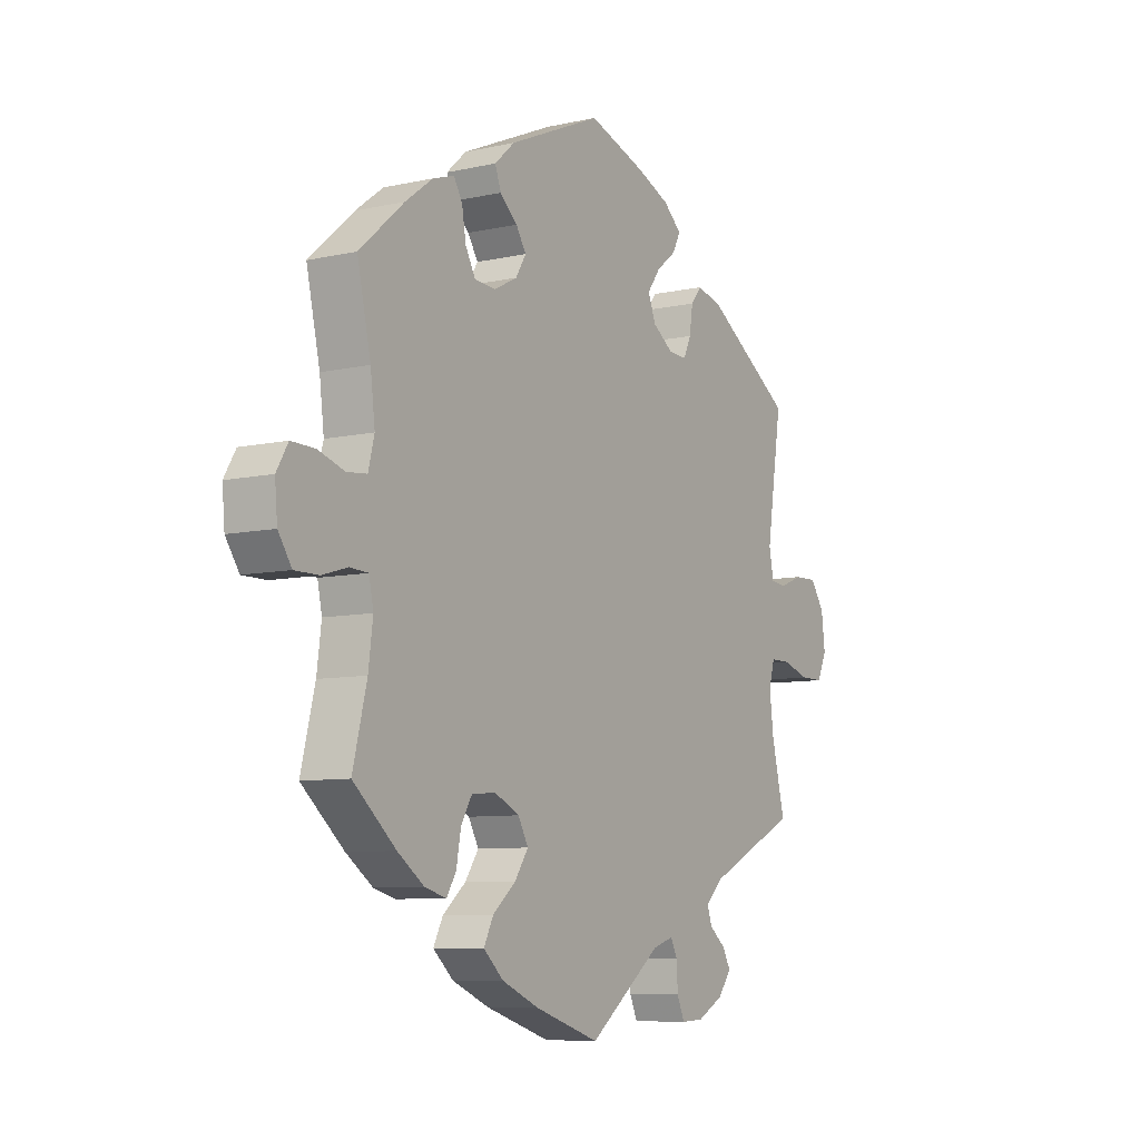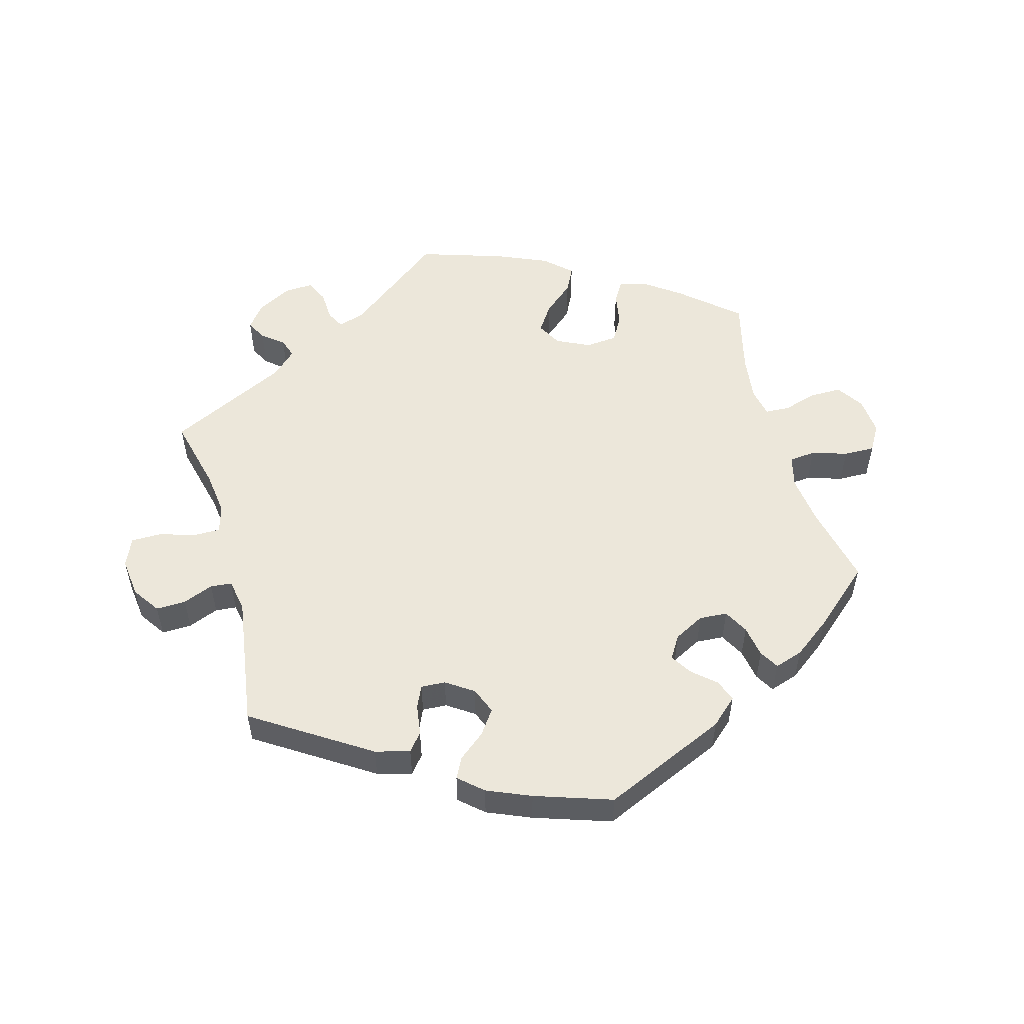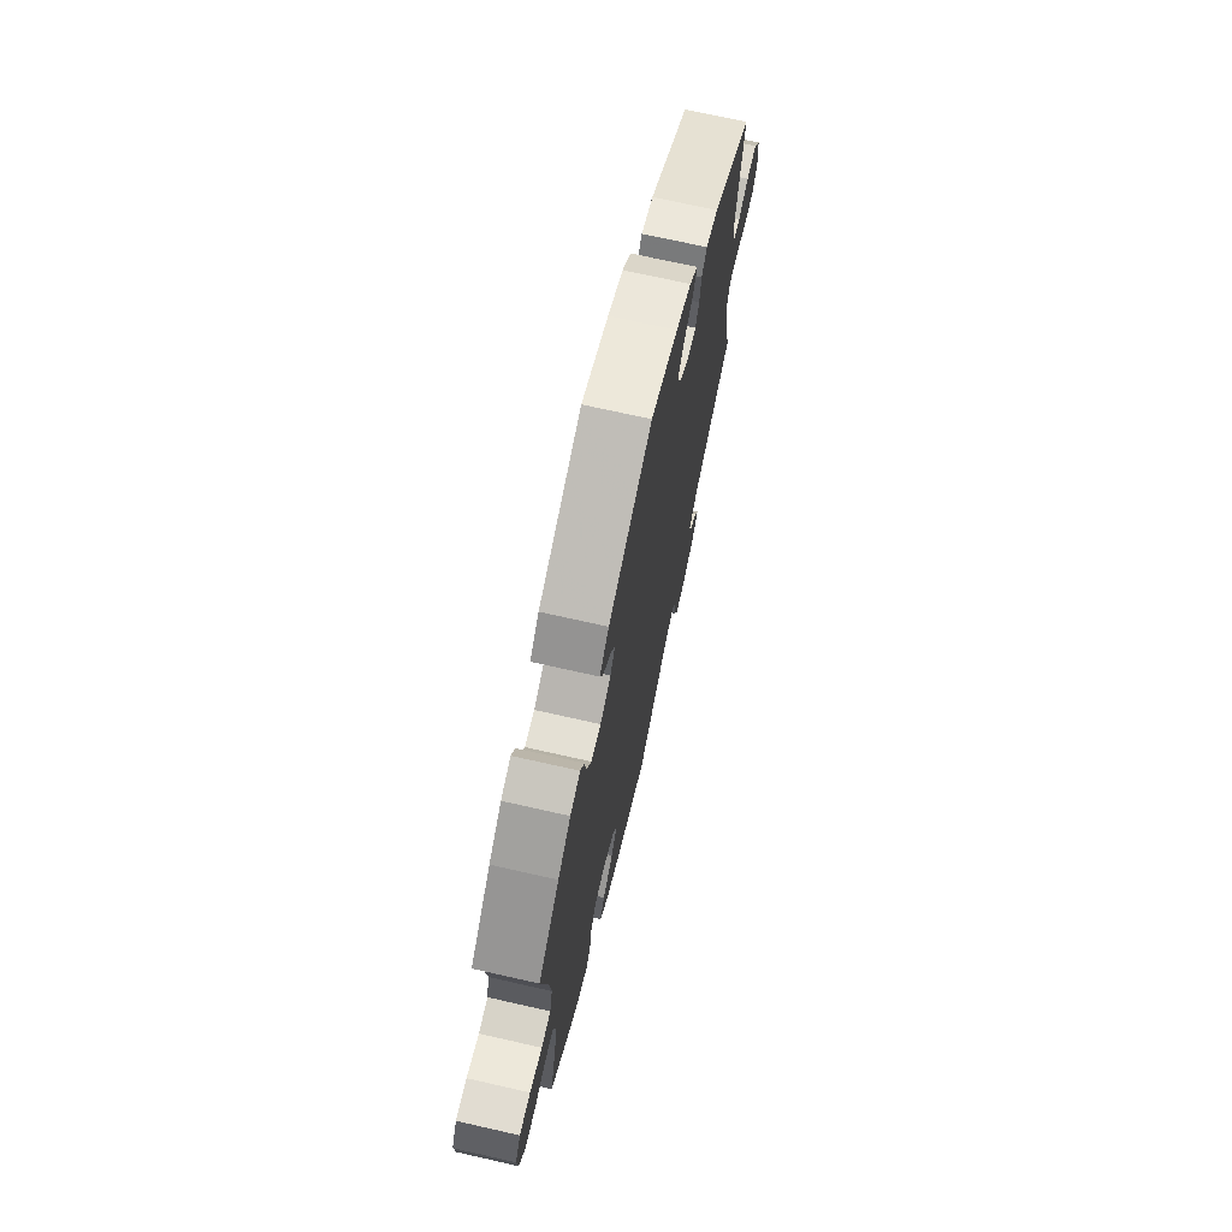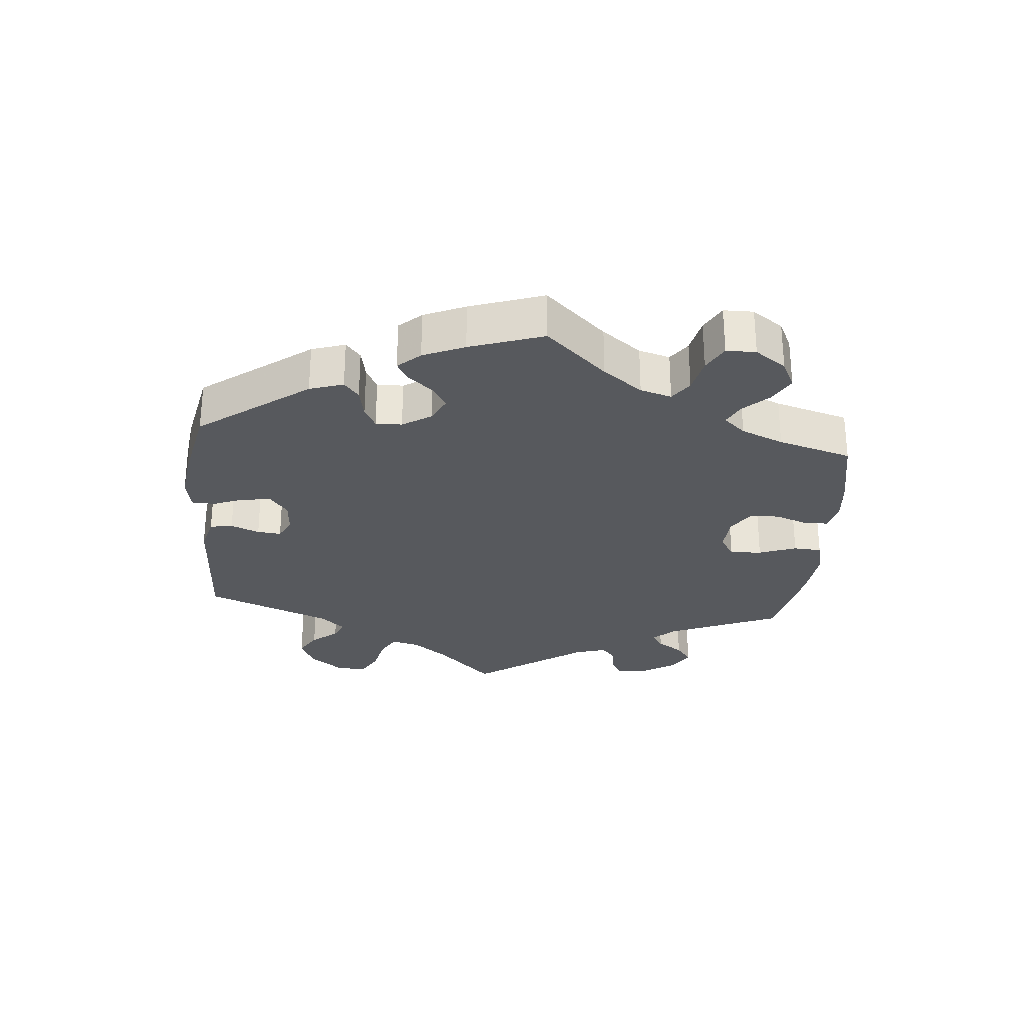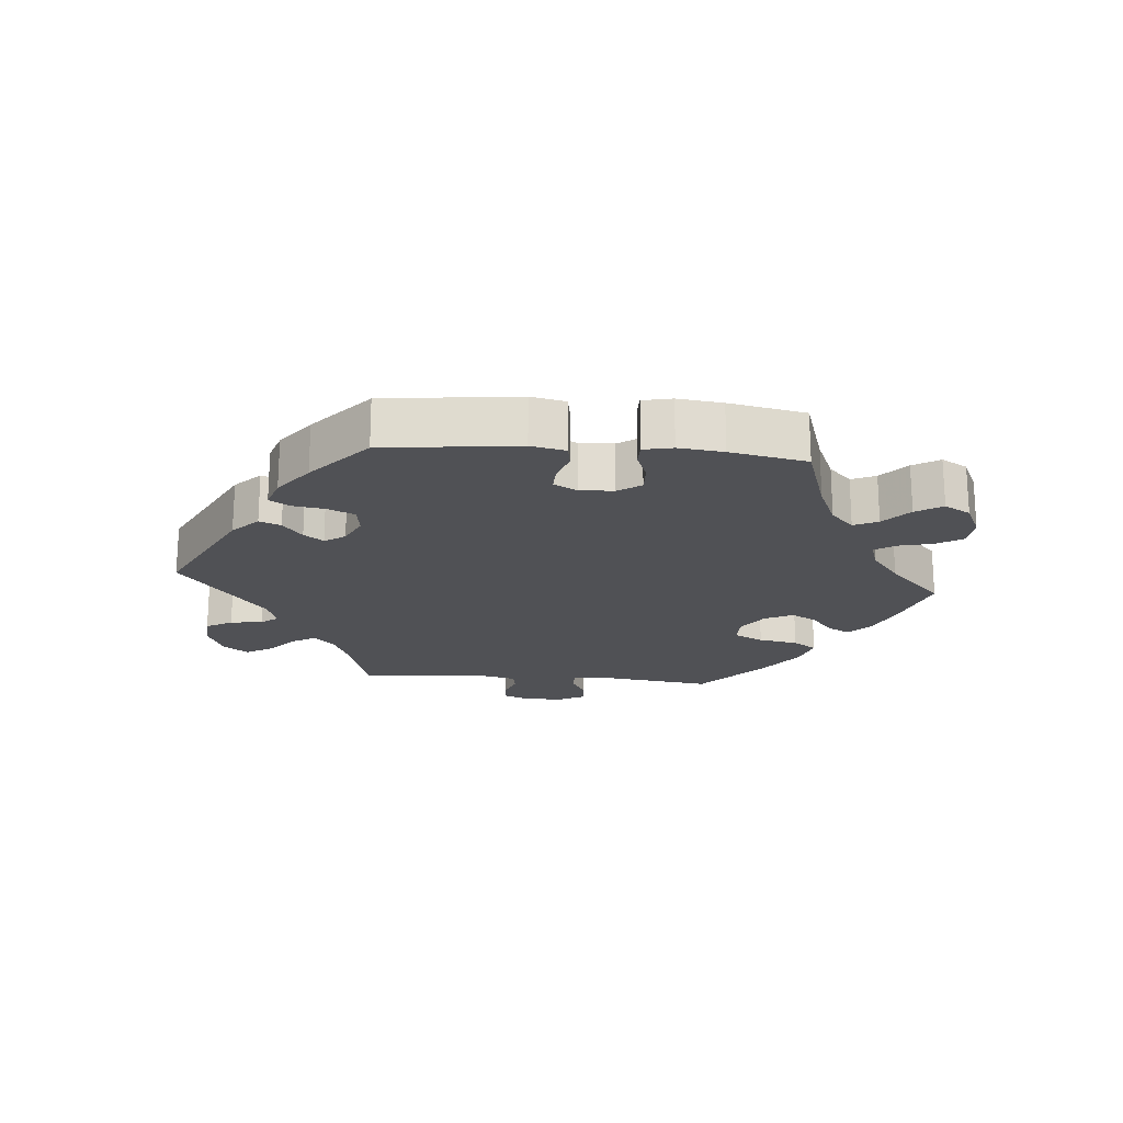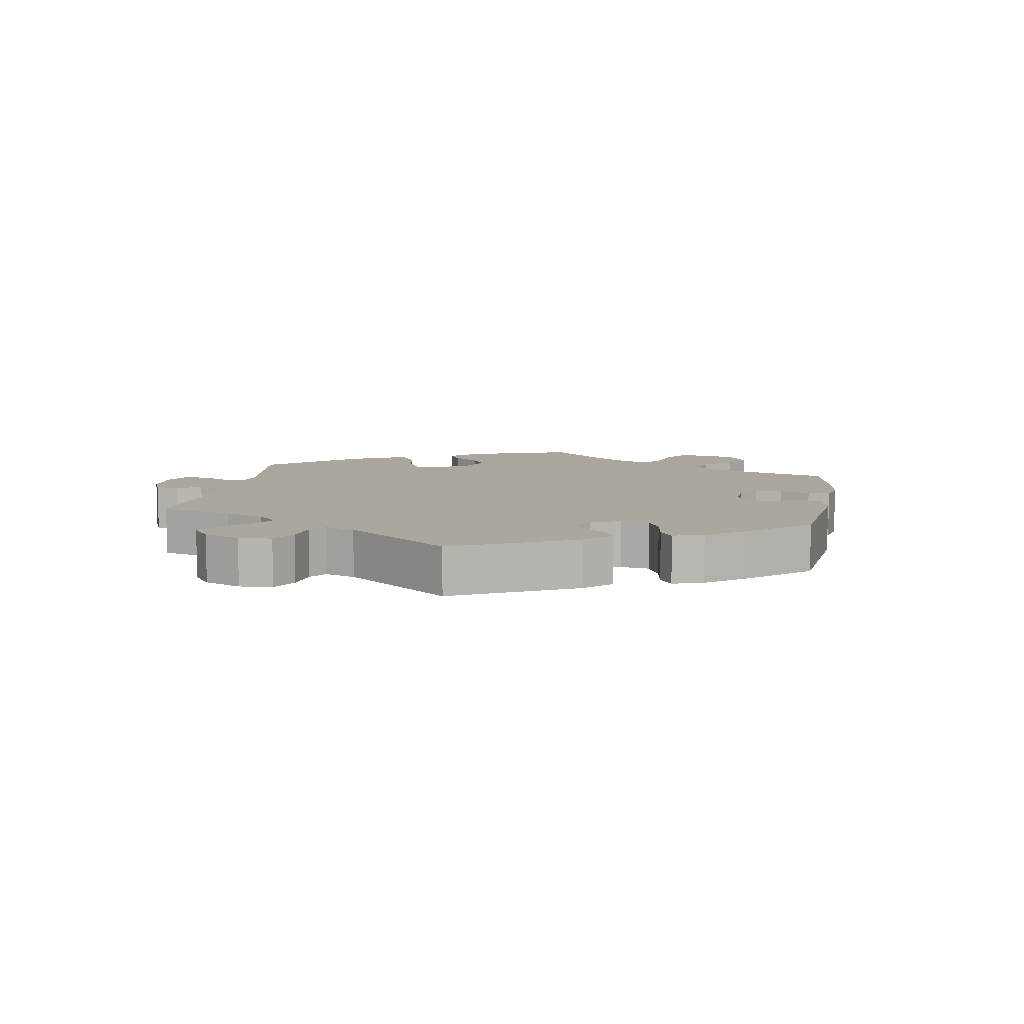
<metadata>
{"format":"obj","ext":"obj","renderer":"f3d","projection":"perspective","resolution":1024,"background":"white","views":[{"elev":-8.1,"azim":121.8,"up":"+Z"},{"elev":53.9,"azim":-15.6,"up":"+Y"},{"elev":70.3,"azim":102.8,"up":"+Z"},{"elev":-29.0,"azim":54.9,"up":"+Y"},{"elev":-20.2,"azim":25.2,"up":"+Y"},{"elev":8.3,"azim":-50.5,"up":"+Y"}]}
</metadata>
<code>
v -0.474 0.07 -0.177
v -0.466 0.07 -0.111
v -0.478 0.07 -0.07
v -0.518 0.07 -0.07
v -0.572 0.07 -0.087
v -0.618 0.07 -0.087
v -0.637 0.07 -0.045
v -0.63 0.07 0.015
v -0.602 0.07 0.056
v -0.557 0.07 0.055
v -0.511 0.07 0.037
v -0.479 0.07 0.04
v -0.47 0.07 0.088
v -0.501 0.07 0.289
v -0.327 0.07 0.402
v -0.275 0.07 0.416
v -0.253 0.07 0.389
v -0.246 0.07 0.343
v -0.231 0.07 0.31
v -0.194 0.07 0.312
v -0.153 0.07 0.34
v -0.137 0.07 0.38
v -0.163 0.07 0.416
v -0.203 0.07 0.448
v -0.219 0.07 0.479
v -0.183 0.07 0.511
v -0.117 0.07 0.539
v -0.001 0.07 0.578
v 0.187 0.07 0.496
v 0.227 0.07 0.46
v 0.215 0.07 0.427
v 0.18 0.07 0.396
v 0.16 0.07 0.364
v 0.181 0.07 0.33
v 0.227 0.07 0.306
v 0.269 0.07 0.309
v 0.289 0.07 0.346
v 0.297 0.07 0.394
v 0.314 0.07 0.423
v 0.357 0.07 0.409
v 0.412 0.07 0.368
v 0.501 0.07 0.29
v 0.474 0.07 0.168
v 0.465 0.07 0.094
v 0.477 0.07 0.046
v 0.517 0.07 0.042
v 0.57 0.07 0.059
v 0.617 0.07 0.06
v 0.64 0.07 0.021
v 0.635 0.07 -0.036
v 0.608 0.07 -0.076
v 0.56 0.07 -0.076
v 0.51 0.07 -0.061
v 0.473 0.07 -0.063
v 0.464 0.07 -0.106
v 0.473 0.07 -0.175
v 0.501 0.07 -0.288
v 0.416 0.07 -0.362
v 0.363 0.07 -0.4
v 0.32 0.07 -0.412
v 0.301 0.07 -0.381
v 0.292 0.07 -0.331
v 0.27 0.07 -0.293
v 0.222 0.07 -0.289
v 0.172 0.07 -0.313
v 0.152 0.07 -0.35
v 0.179 0.07 -0.39
v 0.225 0.07 -0.429
v 0.244 0.07 -0.467
v 0.204 0.07 -0.504
v 0.13 0.07 -0.536
v 0 0.07 -0.578
v -0.146 0.07 -0.466
v -0.187 0.07 -0.453
v -0.201 0.07 -0.48
v -0.203 0.07 -0.525
v -0.218 0.07 -0.56
v -0.263 0.07 -0.558
v -0.315 0.07 -0.53
v -0.342 0.07 -0.495
v -0.326 0.07 -0.465
v -0.294 0.07 -0.439
v -0.284 0.07 -0.41
v -0.32 0.07 -0.376
v -0.501 0.07 -0.289
v -0.474 0 -0.177
v -0.466 0 -0.111
v -0.478 0 -0.07
v -0.518 0 -0.07
v -0.572 0 -0.087
v -0.618 0 -0.087
v -0.637 0 -0.045
v -0.63 0 0.015
v -0.602 0 0.056
v -0.557 0 0.055
v -0.511 0 0.037
v -0.479 0 0.04
v -0.47 0 0.088
v -0.501 0 0.289
v -0.327 0 0.402
v -0.275 0 0.416
v -0.253 0 0.389
v -0.246 0 0.343
v -0.231 0 0.31
v -0.194 0 0.312
v -0.153 0 0.34
v -0.137 0 0.38
v -0.163 0 0.416
v -0.203 0 0.448
v -0.219 0 0.479
v -0.183 0 0.511
v -0.117 0 0.539
v -0.001 0 0.578
v 0.187 0 0.496
v 0.227 0 0.46
v 0.215 0 0.427
v 0.18 0 0.396
v 0.16 0 0.364
v 0.181 0 0.33
v 0.227 0 0.306
v 0.269 0 0.309
v 0.289 0 0.346
v 0.297 0 0.394
v 0.314 0 0.423
v 0.357 0 0.409
v 0.412 0 0.368
v 0.501 0 0.29
v 0.474 0 0.168
v 0.465 0 0.094
v 0.477 0 0.046
v 0.517 0 0.042
v 0.57 0 0.059
v 0.617 0 0.06
v 0.64 0 0.021
v 0.635 0 -0.036
v 0.608 0 -0.076
v 0.56 0 -0.076
v 0.51 0 -0.061
v 0.473 0 -0.063
v 0.464 0 -0.106
v 0.473 0 -0.175
v 0.501 0 -0.288
v 0.416 0 -0.362
v 0.363 0 -0.4
v 0.32 0 -0.412
v 0.301 0 -0.381
v 0.292 0 -0.331
v 0.27 0 -0.293
v 0.222 0 -0.289
v 0.172 0 -0.313
v 0.152 0 -0.35
v 0.179 0 -0.39
v 0.225 0 -0.429
v 0.244 0 -0.467
v 0.204 0 -0.504
v 0.13 0 -0.536
v 0 0 -0.578
v -0.146 0 -0.466
v -0.187 0 -0.453
v -0.201 0 -0.48
v -0.203 0 -0.525
v -0.218 0 -0.56
v -0.263 0 -0.558
v -0.315 0 -0.53
v -0.342 0 -0.495
v -0.326 0 -0.465
v -0.294 0 -0.439
v -0.284 0 -0.41
v -0.32 0 -0.376
v -0.501 0 -0.289
f 84 85 1
f 83 84 1 2
f 79 80 81 82
f 79 82 83
f 78 79 83
f 75 76 77 78
f 74 75 78 83
f 73 74 83 2
f 67 68 69 70
f 66 67 70 71
f 59 60 61 62
f 59 62 63
f 56 57 58 59
f 55 56 59 63
f 54 55 63 64
f 50 51 52 53
f 50 53 54
f 49 50 54
f 46 47 48 49
f 45 46 49 54
f 44 45 54 64
f 40 41 42 43
f 37 38 39 40
f 36 37 40 43
f 35 36 43 44
f 29 30 31 32
f 29 32 33
f 28 29 33
f 27 28 33 34
f 23 24 25 26
f 22 23 26 27
f 15 16 17 18
f 13 14 15 18
f 12 13 18 19
f 8 9 10 11
f 8 11 12
f 7 8 12
f 4 5 6 7
f 3 4 7 12
f 66 71 72 73
f 65 66 73 2
f 34 35 44 64
f 22 27 34 64
f 21 22 64 65
f 20 21 65 2
f 12 19 20
f 2 3 12 20
f 86 170 169
f 87 86 169 168
f 167 166 165 164
f 168 167 164
f 168 164 163
f 163 162 161 160
f 168 163 160 159
f 87 168 159 158
f 155 154 153 152
f 156 155 152 151
f 147 146 145 144
f 148 147 144
f 144 143 142 141
f 148 144 141 140
f 149 148 140 139
f 138 137 136 135
f 139 138 135
f 139 135 134
f 134 133 132 131
f 139 134 131 130
f 149 139 130 129
f 128 127 126 125
f 125 124 123 122
f 128 125 122 121
f 129 128 121 120
f 117 116 115 114
f 118 117 114
f 118 114 113
f 119 118 113 112
f 111 110 109 108
f 112 111 108 107
f 103 102 101 100
f 103 100 99 98
f 104 103 98 97
f 96 95 94 93
f 97 96 93
f 97 93 92
f 92 91 90 89
f 97 92 89 88
f 158 157 156 151
f 87 158 151 150
f 149 129 120 119
f 149 119 112 107
f 150 149 107 106
f 87 150 106 105
f 105 104 97
f 105 97 88 87
f 1 86 87 2
f 2 87 88 3
f 3 88 89 4
f 4 89 90 5
f 5 90 91 6
f 6 91 92 7
f 7 92 93 8
f 8 93 94 9
f 9 94 95 10
f 10 95 96 11
f 11 96 97 12
f 12 97 98 13
f 13 98 99 14
f 14 99 100 15
f 15 100 101 16
f 16 101 102 17
f 17 102 103 18
f 18 103 104 19
f 19 104 105 20
f 20 105 106 21
f 21 106 107 22
f 22 107 108 23
f 23 108 109 24
f 24 109 110 25
f 25 110 111 26
f 26 111 112 27
f 27 112 113 28
f 28 113 114 29
f 29 114 115 30
f 30 115 116 31
f 31 116 117 32
f 32 117 118 33
f 33 118 119 34
f 34 119 120 35
f 35 120 121 36
f 36 121 122 37
f 37 122 123 38
f 38 123 124 39
f 39 124 125 40
f 40 125 126 41
f 41 126 127 42
f 42 127 128 43
f 43 128 129 44
f 44 129 130 45
f 45 130 131 46
f 46 131 132 47
f 47 132 133 48
f 48 133 134 49
f 49 134 135 50
f 50 135 136 51
f 51 136 137 52
f 52 137 138 53
f 53 138 139 54
f 54 139 140 55
f 55 140 141 56
f 56 141 142 57
f 57 142 143 58
f 58 143 144 59
f 59 144 145 60
f 60 145 146 61
f 61 146 147 62
f 62 147 148 63
f 63 148 149 64
f 64 149 150 65
f 65 150 151 66
f 66 151 152 67
f 67 152 153 68
f 68 153 154 69
f 69 154 155 70
f 70 155 156 71
f 71 156 157 72
f 72 157 158 73
f 73 158 159 74
f 74 159 160 75
f 75 160 161 76
f 76 161 162 77
f 77 162 163 78
f 78 163 164 79
f 79 164 165 80
f 80 165 166 81
f 81 166 167 82
f 82 167 168 83
f 83 168 169 84
f 84 169 170 85
f 85 170 86 1

</code>
